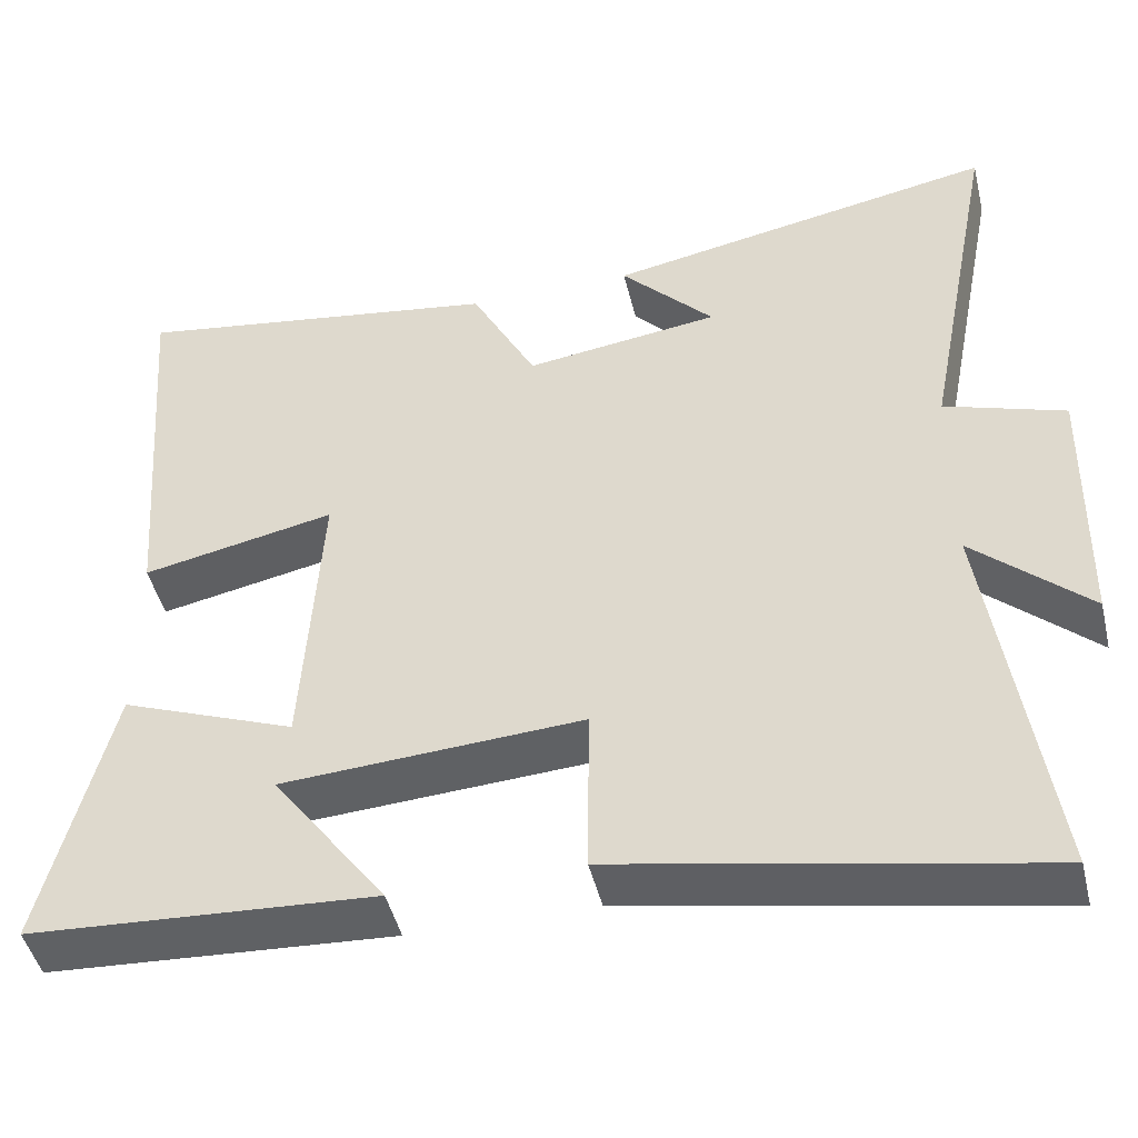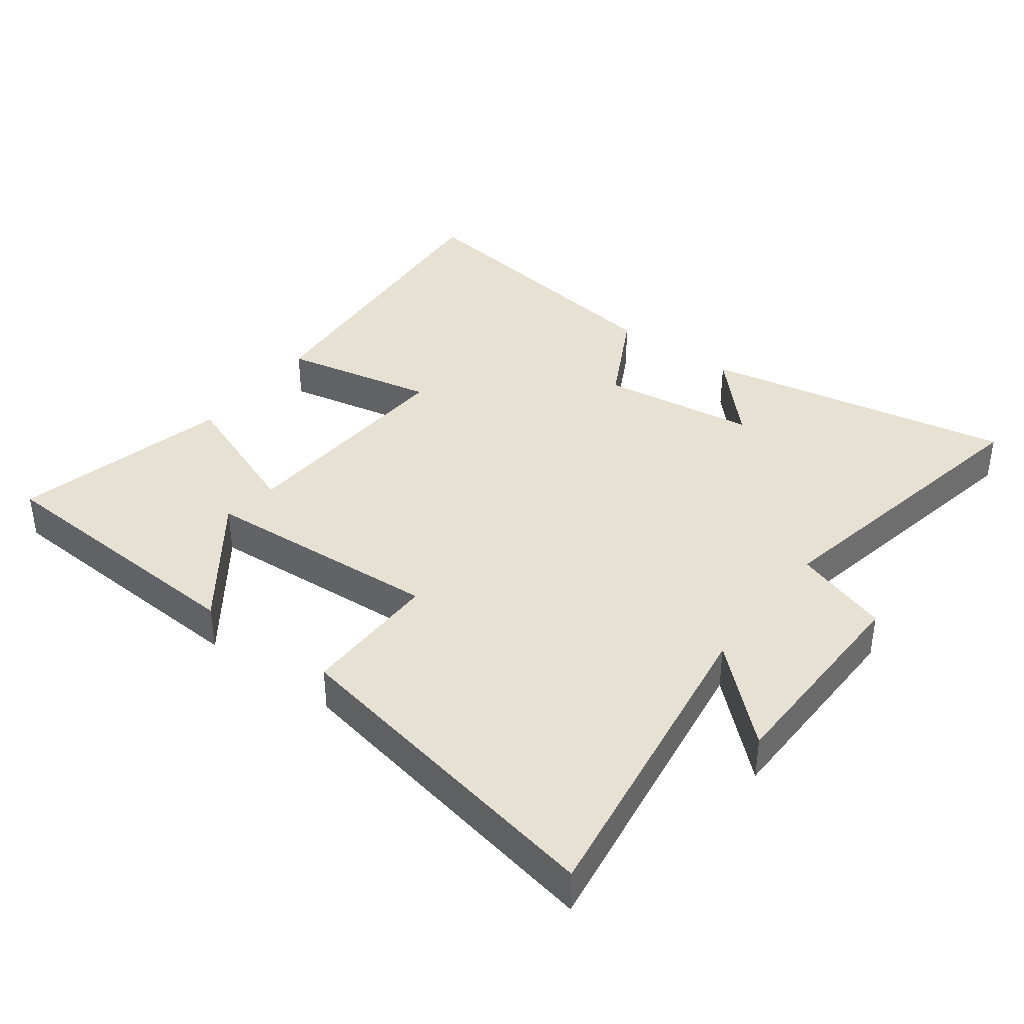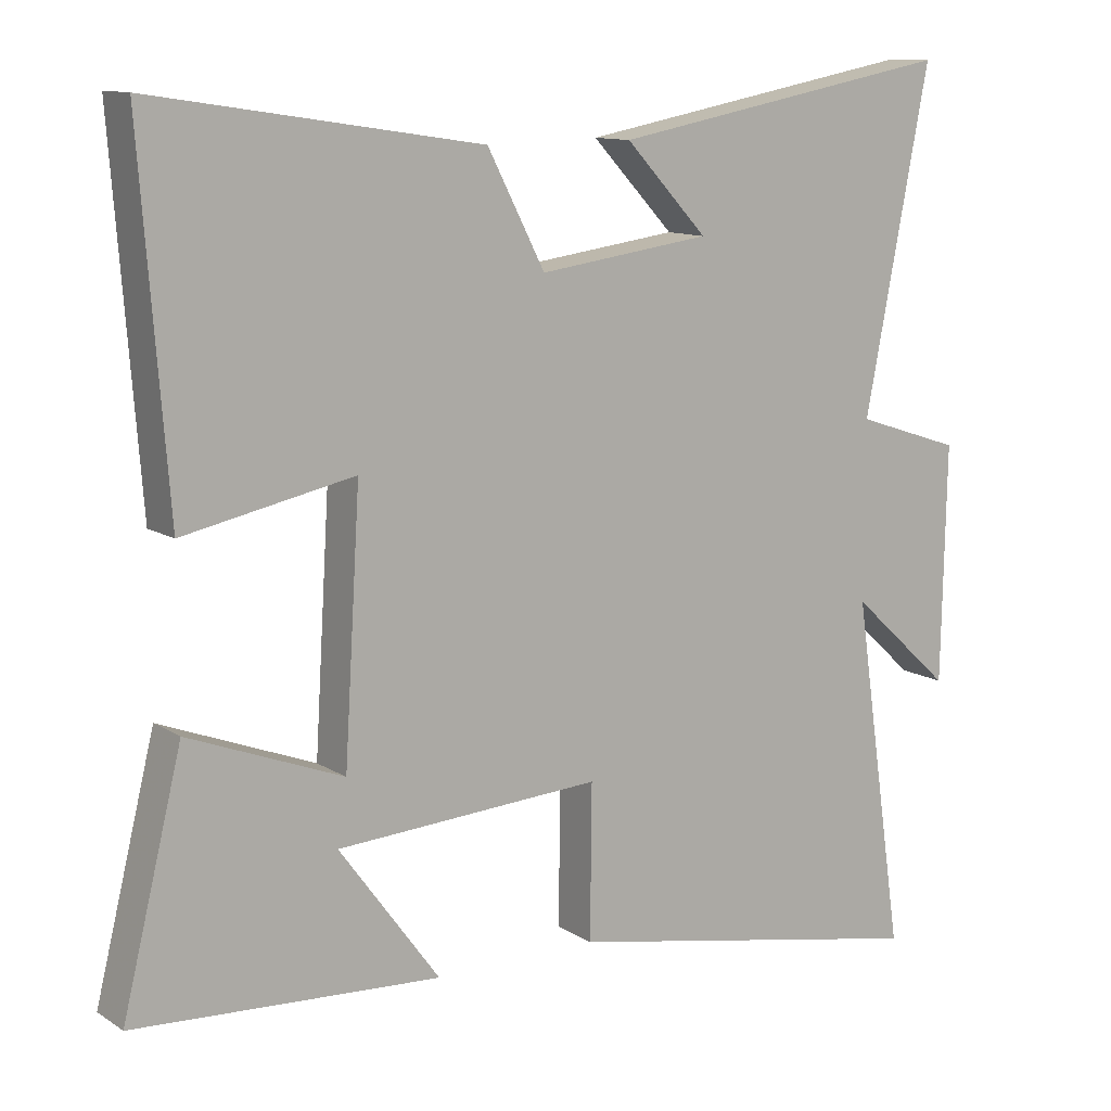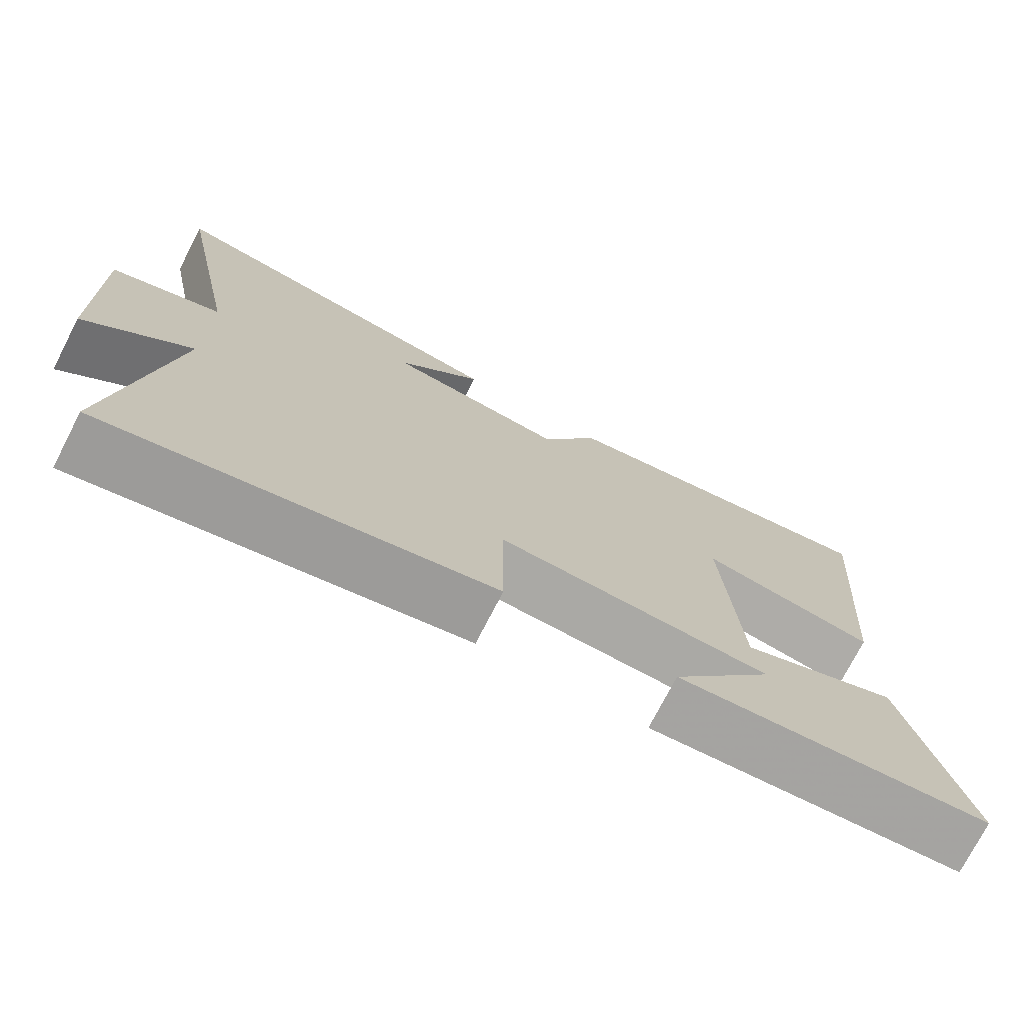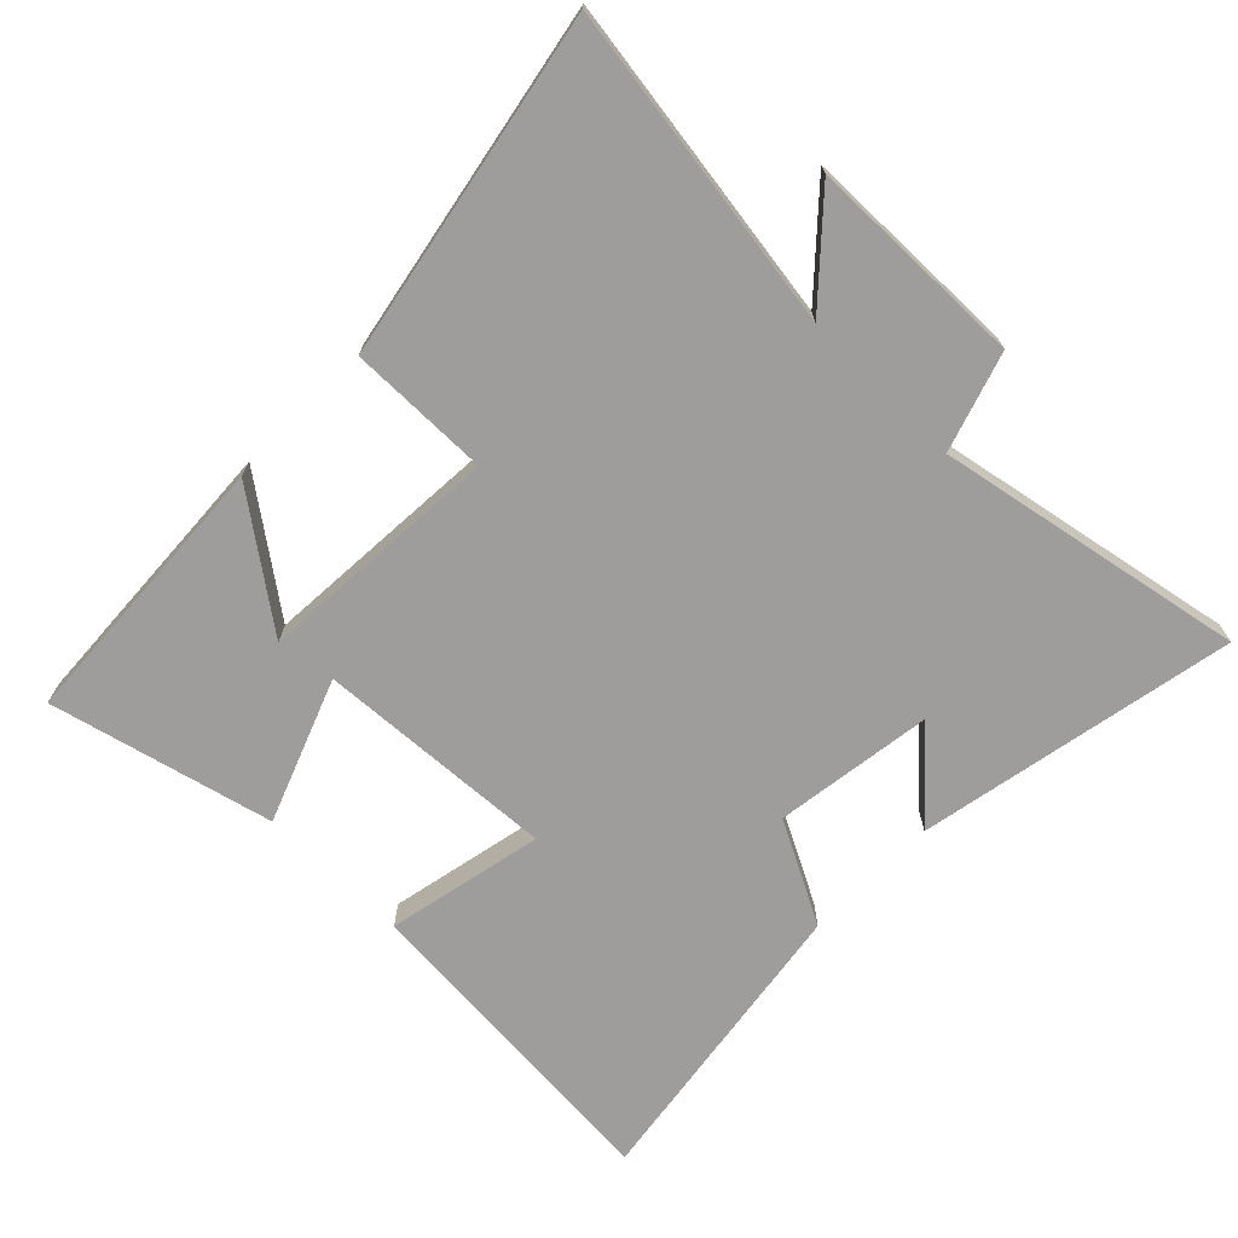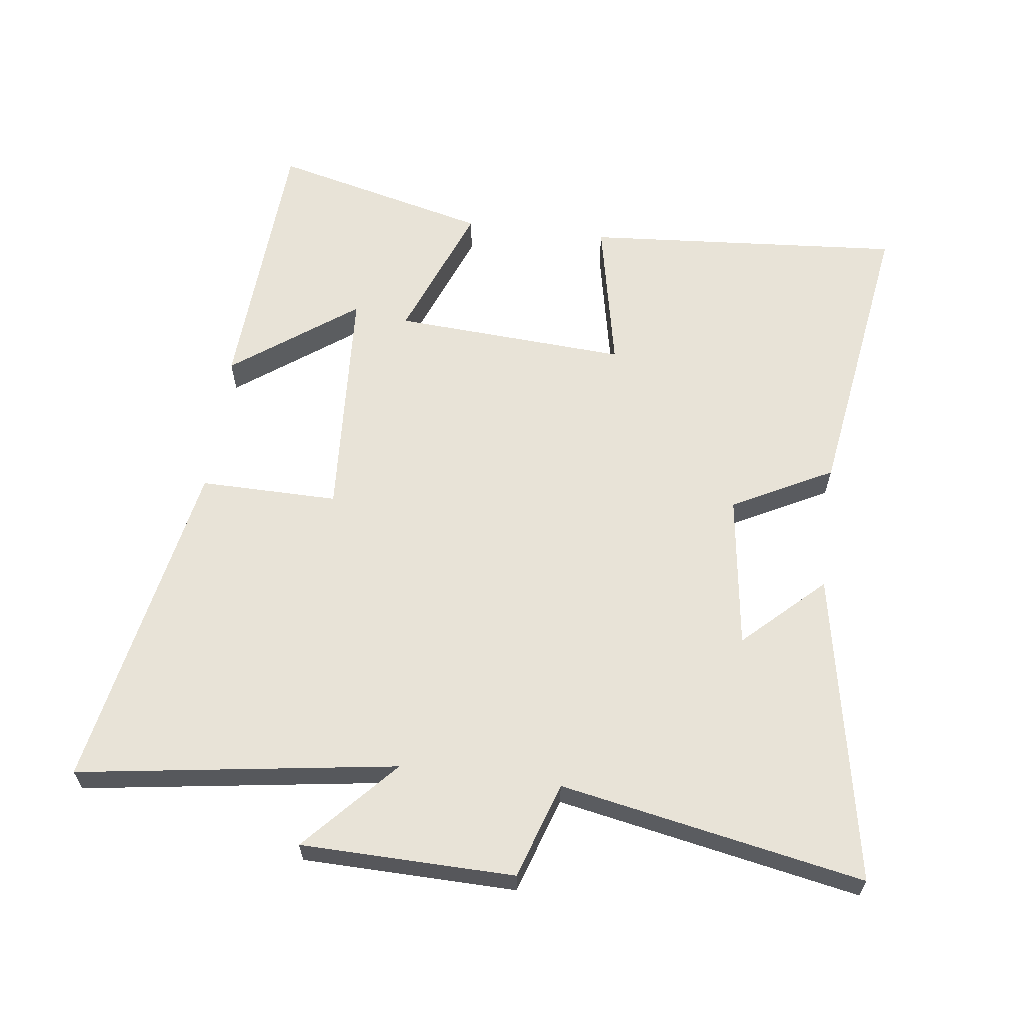
<metadata>
{"format":"obj","ext":"obj","renderer":"f3d","projection":"perspective","resolution":1024,"background":"white","views":[{"elev":-46.3,"azim":-166.6,"up":"+Z"},{"elev":38.7,"azim":-143.3,"up":"+Y"},{"elev":11.6,"azim":145.7,"up":"+Z"},{"elev":-74.4,"azim":-27.2,"up":"+Z"},{"elev":-70.5,"azim":-134.6,"up":"+Y"},{"elev":62.2,"azim":-82.7,"up":"+Y"}]}
</metadata>
<code>
v 0.582 0.07 -0.475
v 0.163 0.07 -0.5
v 0.301 0.07 -0.312
v -0.063 0.07 -0.29
v -0.061 0.07 -0.5
v -0.571 0.07 -0.598
v -0.5 0.07 -0.115
v -0.64 0.07 -0.243
v -0.646 0.07 0.081
v -0.5 0.07 0.129
v -0.589 0.07 0.589
v -0.115 0.07 0.5
v -0.228 0.07 0.38
v 0.008 0.07 0.348
v 0.087 0.07 0.5
v 0.537 0.07 0.568
v 0.5 0.07 0.082
v 0.266 0.07 0.13
v 0.288 0.07 -0.226
v 0.5 0.07 -0.144
v 0.582 0 -0.475
v 0.163 0 -0.5
v 0.301 0 -0.312
v -0.063 0 -0.29
v -0.061 0 -0.5
v -0.571 0 -0.598
v -0.5 0 -0.115
v -0.64 0 -0.243
v -0.646 0 0.081
v -0.5 0 0.129
v -0.589 0 0.589
v -0.115 0 0.5
v -0.228 0 0.38
v 0.008 0 0.348
v 0.087 0 0.5
v 0.537 0 0.568
v 0.5 0 0.082
v 0.266 0 0.13
v 0.288 0 -0.226
v 0.5 0 -0.144
f 19 20 1
f 15 16 17 18
f 14 15 18 19
f 13 14 19
f 10 11 12 13
f 10 13 19
f 7 8 9 10
f 7 10 19
f 4 5 6 7
f 3 4 7 19
f 1 2 3
f 1 3 19
f 21 40 39
f 38 37 36 35
f 39 38 35 34
f 39 34 33
f 33 32 31 30
f 39 33 30
f 30 29 28 27
f 39 30 27
f 27 26 25 24
f 39 27 24 23
f 23 22 21
f 39 23 21
f 1 21 22 2
f 2 22 23 3
f 3 23 24 4
f 4 24 25 5
f 5 25 26 6
f 6 26 27 7
f 7 27 28 8
f 8 28 29 9
f 9 29 30 10
f 10 30 31 11
f 11 31 32 12
f 12 32 33 13
f 13 33 34 14
f 14 34 35 15
f 15 35 36 16
f 16 36 37 17
f 17 37 38 18
f 18 38 39 19
f 19 39 40 20
f 20 40 21 1

</code>
